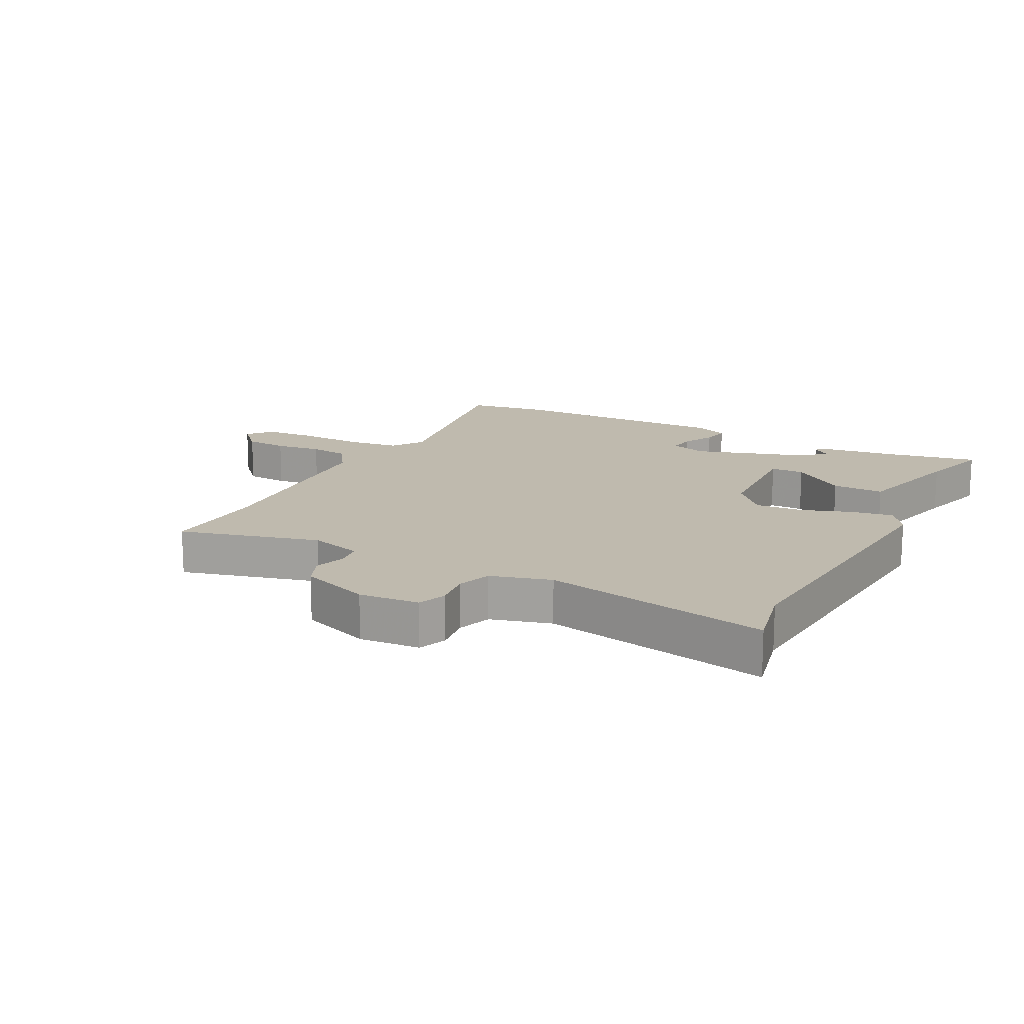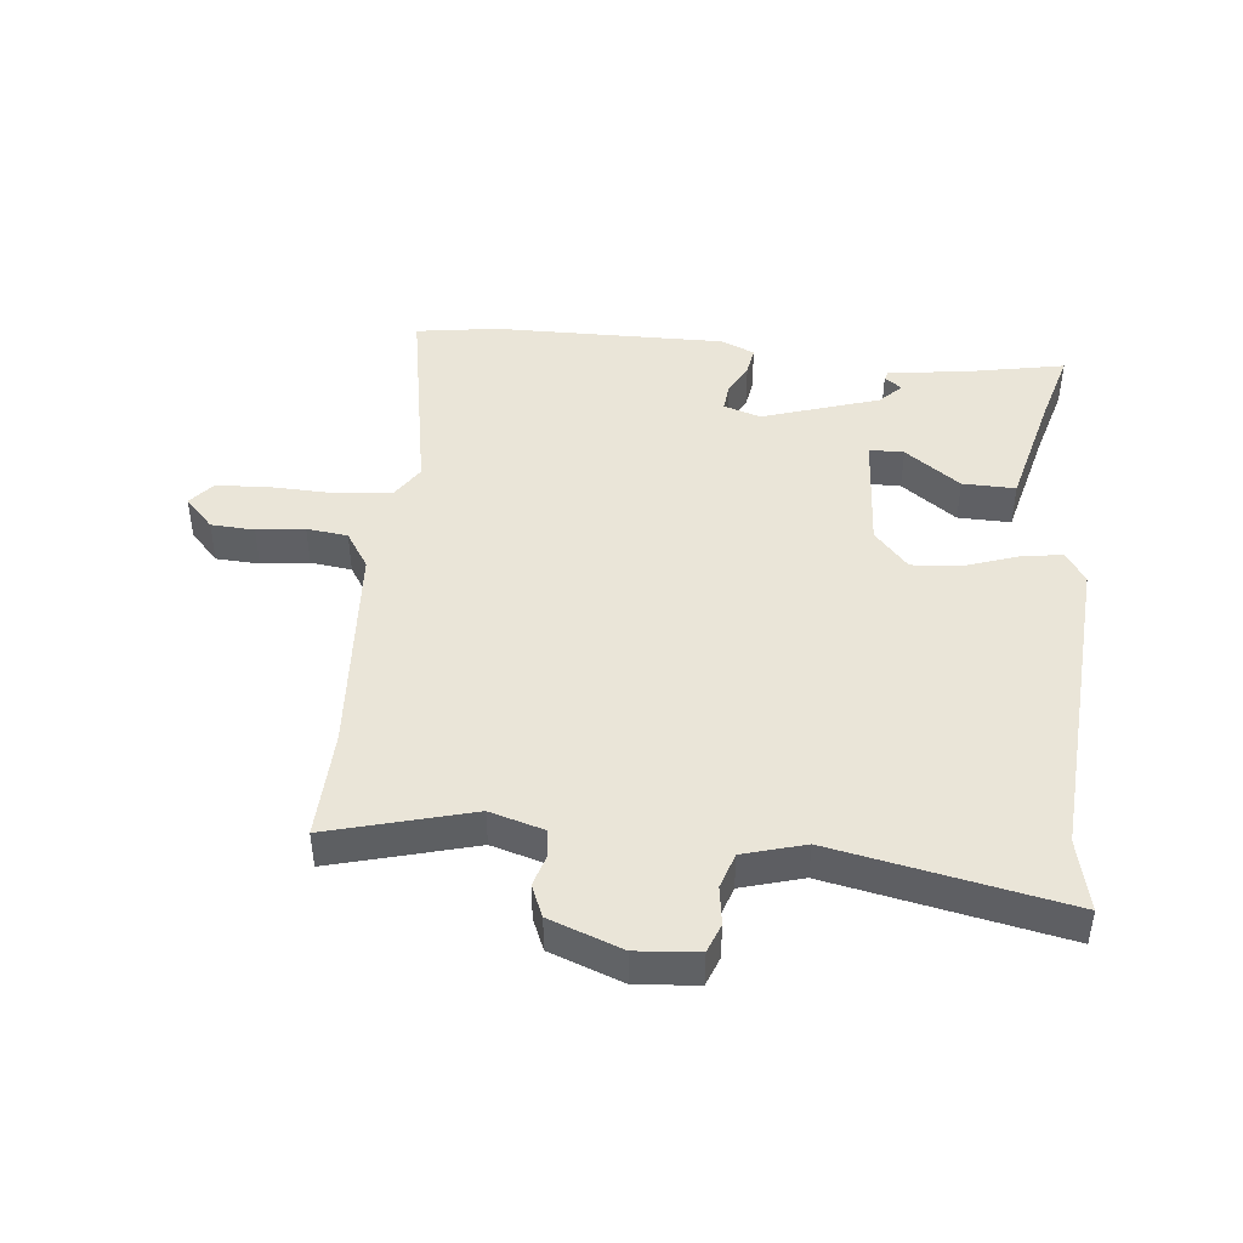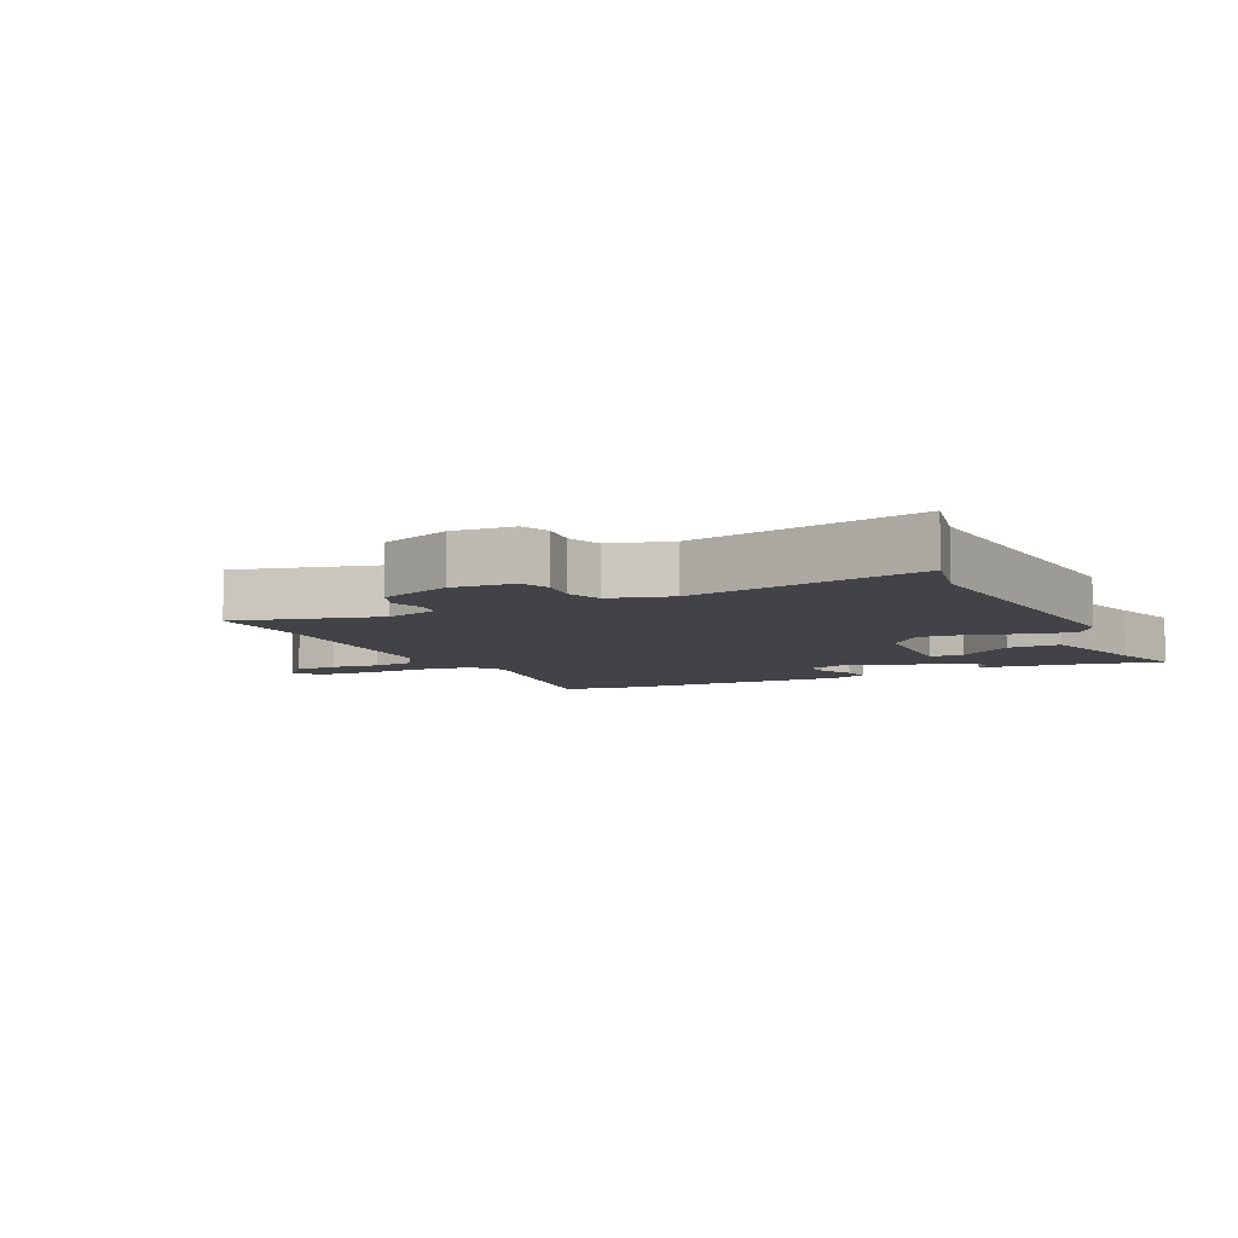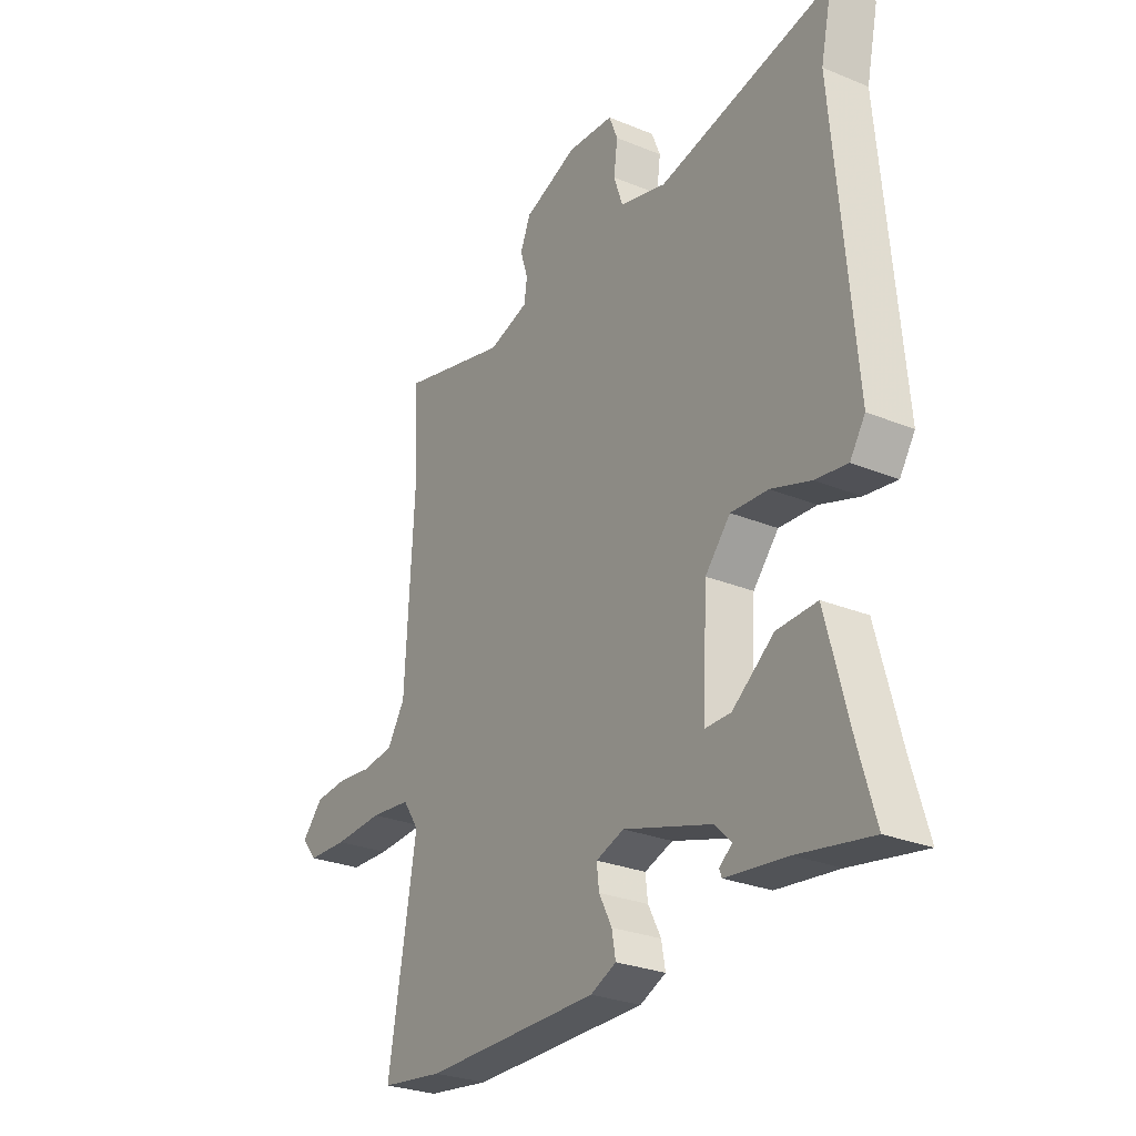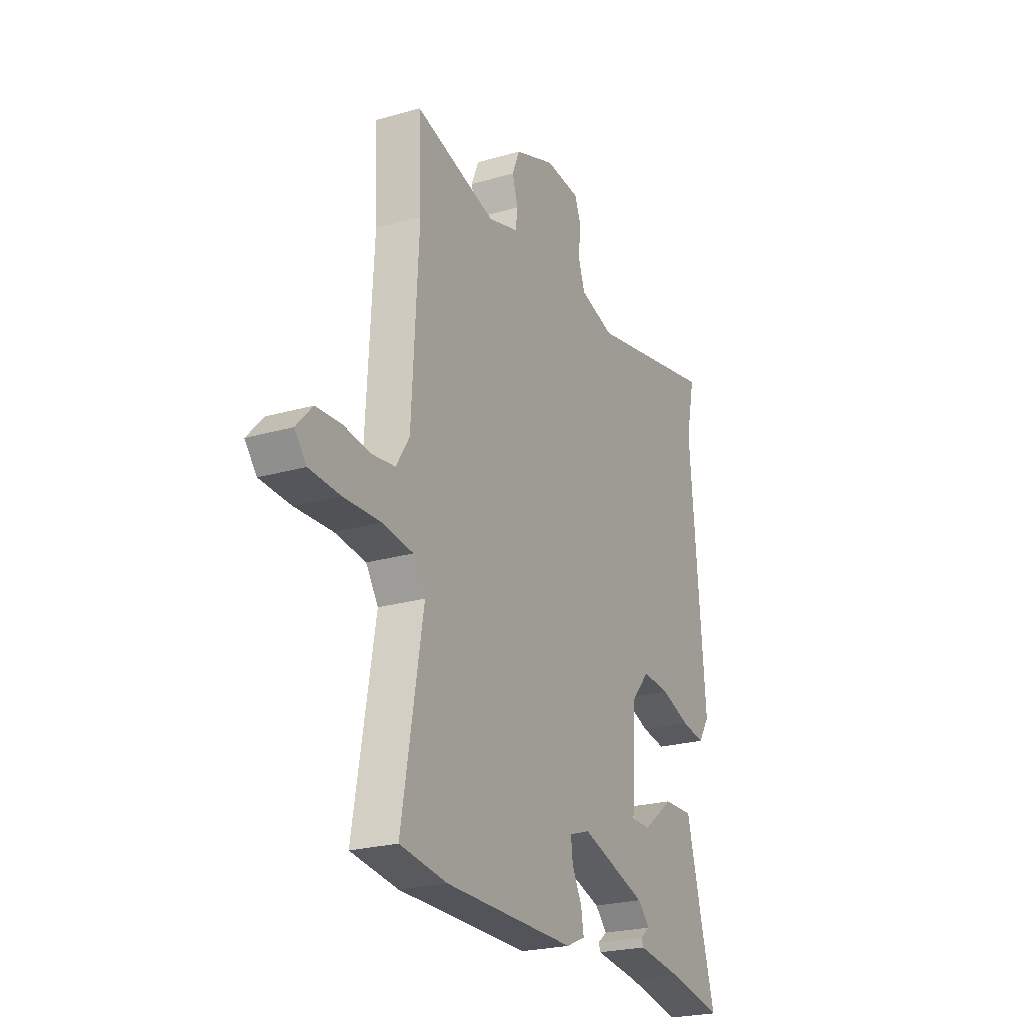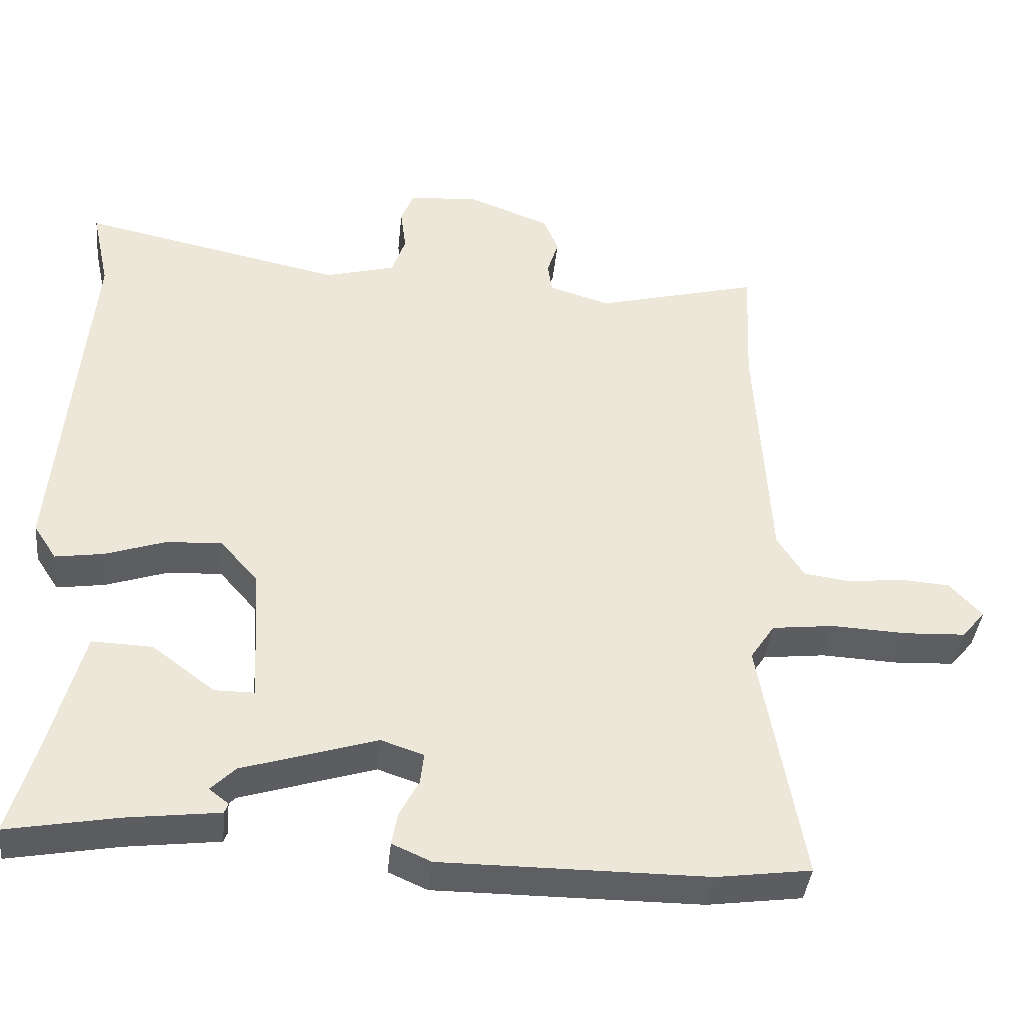
<metadata>
{"format":"obj","ext":"obj","renderer":"f3d","projection":"perspective","resolution":1024,"background":"white","views":[{"elev":15.5,"azim":27.2,"up":"+Y"},{"elev":44.8,"azim":5.2,"up":"+Y"},{"elev":-7.1,"azim":25.7,"up":"+Y"},{"elev":-27.7,"azim":57.9,"up":"+Z"},{"elev":-23.8,"azim":-64.2,"up":"+Z"},{"elev":-39.9,"azim":174.2,"up":"+Z"}]}
</metadata>
<code>
v 0.525 0.07 0.614
v 0.5 0.07 0.499
v 0.542 0.07 -0.006
v 0.51 0.07 -0.055
v 0.443 0.07 -0.045
v 0.36 0.07 -0.017
v 0.282 0.07 -0.012
v 0.229 0.07 -0.073
v 0.218 0.07 -0.266
v 0.273 0.07 -0.266
v 0.36 0.07 -0.2
v 0.444 0.07 -0.197
v 0.493 0.07 -0.385
v 0.527 0.07 -0.502
v 0.374 0.07 -0.474
v 0.245 0.07 -0.458
v 0.24 0.07 -0.444
v 0.267 0.07 -0.423
v 0.233 0.07 -0.389
v 0.047 0.07 -0.331
v -0.012 0.07 -0.351
v -0.007 0.07 -0.394
v 0.02 0.07 -0.446
v 0.028 0.07 -0.491
v -0.026 0.07 -0.515
v -0.393 0.07 -0.515
v -0.524 0.07 -0.497
v -0.465 0.07 -0.153
v -0.499 0.07 -0.102
v -0.585 0.07 -0.092
v -0.689 0.07 -0.097
v -0.774 0.07 -0.093
v -0.807 0.07 -0.054
v -0.762 0.07 -0.005
v -0.693 0.07 0
v -0.617 0.07 -0.009
v -0.552 0.07 0
v -0.515 0.07 0.059
v -0.496 0.07 0.404
v -0.504 0.07 0.577
v -0.277 0.07 0.518
v -0.192 0.07 0.544
v -0.186 0.07 0.587
v -0.202 0.07 0.638
v -0.181 0.07 0.689
v -0.067 0.07 0.733
v 0.031 0.07 0.726
v 0.049 0.07 0.68
v 0.041 0.07 0.619
v 0.06 0.07 0.563
v 0.158 0.07 0.536
v 0.525 0 0.614
v 0.5 0 0.499
v 0.542 0 -0.006
v 0.51 0 -0.055
v 0.443 0 -0.045
v 0.36 0 -0.017
v 0.282 0 -0.012
v 0.229 0 -0.073
v 0.218 0 -0.266
v 0.273 0 -0.266
v 0.36 0 -0.2
v 0.444 0 -0.197
v 0.493 0 -0.385
v 0.527 0 -0.502
v 0.374 0 -0.474
v 0.245 0 -0.458
v 0.24 0 -0.444
v 0.267 0 -0.423
v 0.233 0 -0.389
v 0.047 0 -0.331
v -0.012 0 -0.351
v -0.007 0 -0.394
v 0.02 0 -0.446
v 0.028 0 -0.491
v -0.026 0 -0.515
v -0.393 0 -0.515
v -0.524 0 -0.497
v -0.465 0 -0.153
v -0.499 0 -0.102
v -0.585 0 -0.092
v -0.689 0 -0.097
v -0.774 0 -0.093
v -0.807 0 -0.054
v -0.762 0 -0.005
v -0.693 0 0
v -0.617 0 -0.009
v -0.552 0 0
v -0.515 0 0.059
v -0.496 0 0.404
v -0.504 0 0.577
v -0.277 0 0.518
v -0.192 0 0.544
v -0.186 0 0.587
v -0.202 0 0.638
v -0.181 0 0.689
v -0.067 0 0.733
v 0.031 0 0.726
v 0.049 0 0.68
v 0.041 0 0.619
v 0.06 0 0.563
v 0.158 0 0.536
f 46 47 48 49
f 46 49 50
f 43 44 45 46
f 42 43 46 50
f 41 42 50 51
f 39 40 41
f 38 39 41 51
f 33 34 35 36
f 33 36 37
f 30 31 32 33
f 29 30 33 37
f 28 29 37 38
f 26 27 28
f 25 26 28
f 22 23 24 25
f 21 22 25 28
f 20 21 28 38
f 15 16 17 18
f 13 14 15 18
f 13 18 19
f 10 11 12 13
f 9 10 13 19
f 3 4 5 6
f 2 3 6 7
f 1 2 7 8
f 38 51 1 8
f 9 19 20 38
f 8 9 38
f 100 99 98 97
f 101 100 97
f 97 96 95 94
f 101 97 94 93
f 102 101 93 92
f 92 91 90
f 102 92 90 89
f 87 86 85 84
f 88 87 84
f 84 83 82 81
f 88 84 81 80
f 89 88 80 79
f 79 78 77
f 79 77 76
f 76 75 74 73
f 79 76 73 72
f 89 79 72 71
f 69 68 67 66
f 69 66 65 64
f 70 69 64
f 64 63 62 61
f 70 64 61 60
f 57 56 55 54
f 58 57 54 53
f 59 58 53 52
f 59 52 102 89
f 89 71 70 60
f 89 60 59
f 1 52 53 2
f 2 53 54 3
f 3 54 55 4
f 4 55 56 5
f 5 56 57 6
f 6 57 58 7
f 7 58 59 8
f 8 59 60 9
f 9 60 61 10
f 10 61 62 11
f 11 62 63 12
f 12 63 64 13
f 13 64 65 14
f 14 65 66 15
f 15 66 67 16
f 16 67 68 17
f 17 68 69 18
f 18 69 70 19
f 19 70 71 20
f 20 71 72 21
f 21 72 73 22
f 22 73 74 23
f 23 74 75 24
f 24 75 76 25
f 25 76 77 26
f 26 77 78 27
f 27 78 79 28
f 28 79 80 29
f 29 80 81 30
f 30 81 82 31
f 31 82 83 32
f 32 83 84 33
f 33 84 85 34
f 34 85 86 35
f 35 86 87 36
f 36 87 88 37
f 37 88 89 38
f 38 89 90 39
f 39 90 91 40
f 40 91 92 41
f 41 92 93 42
f 42 93 94 43
f 43 94 95 44
f 44 95 96 45
f 45 96 97 46
f 46 97 98 47
f 47 98 99 48
f 48 99 100 49
f 49 100 101 50
f 50 101 102 51
f 51 102 52 1

</code>
